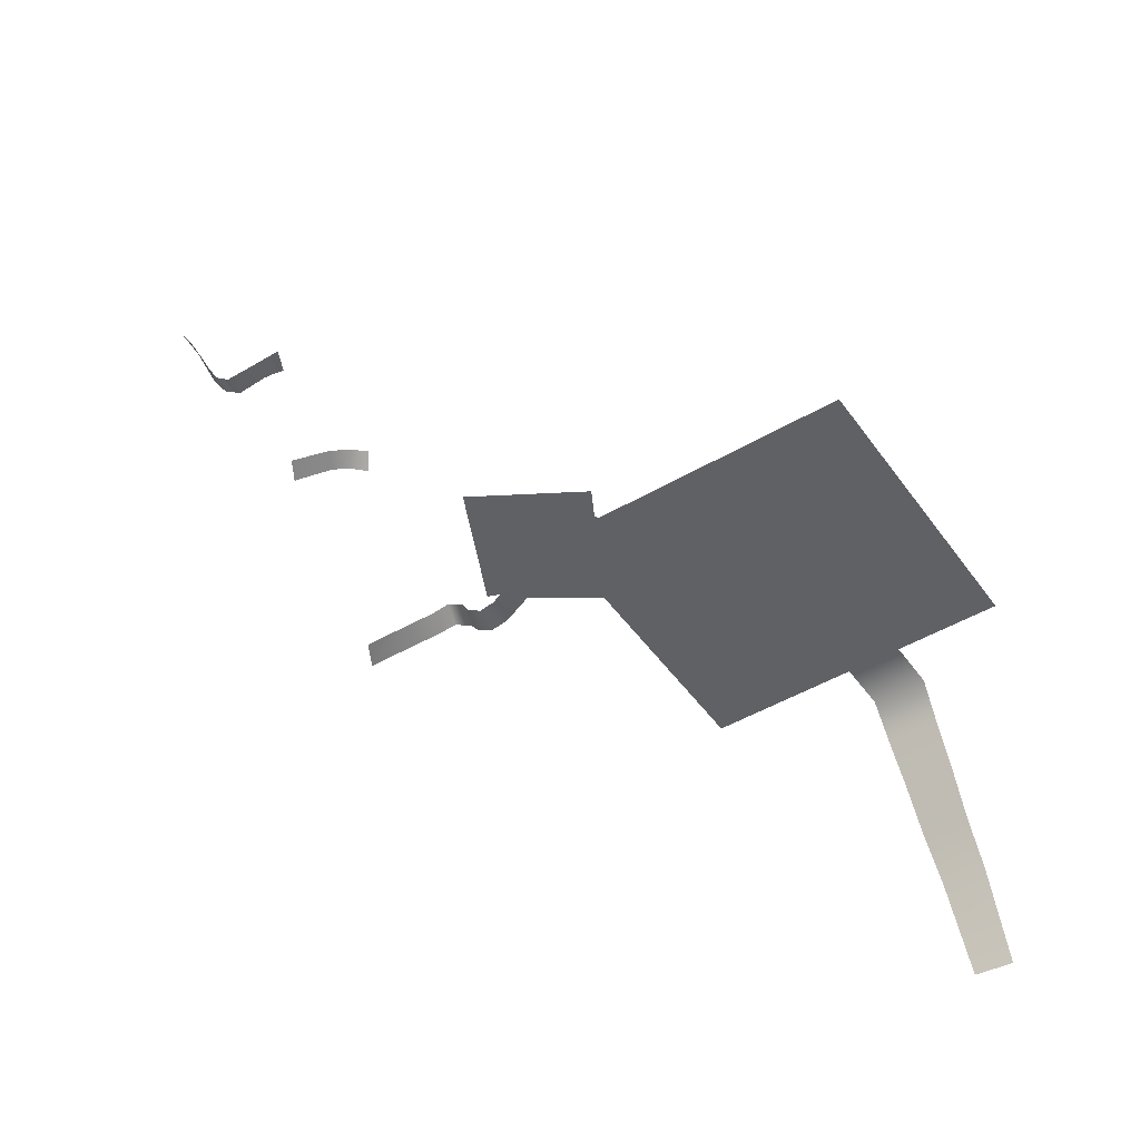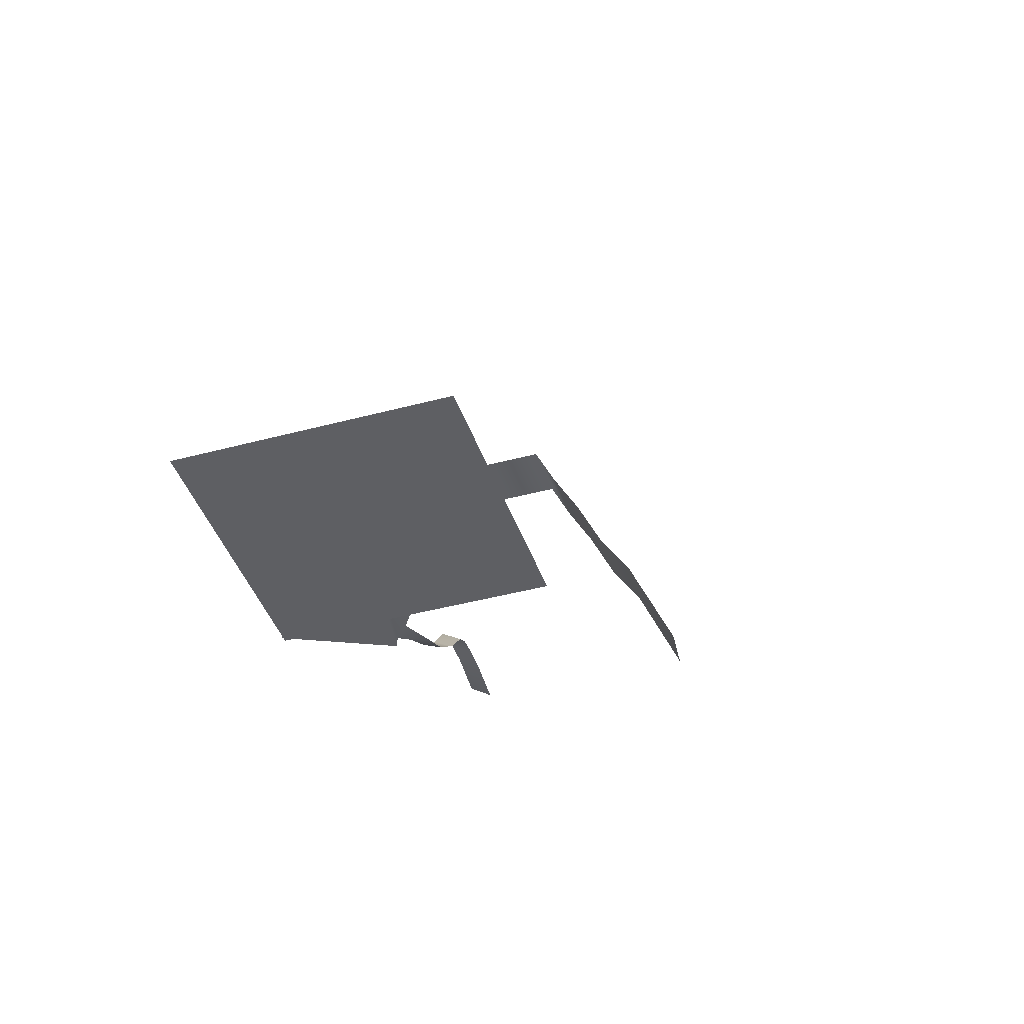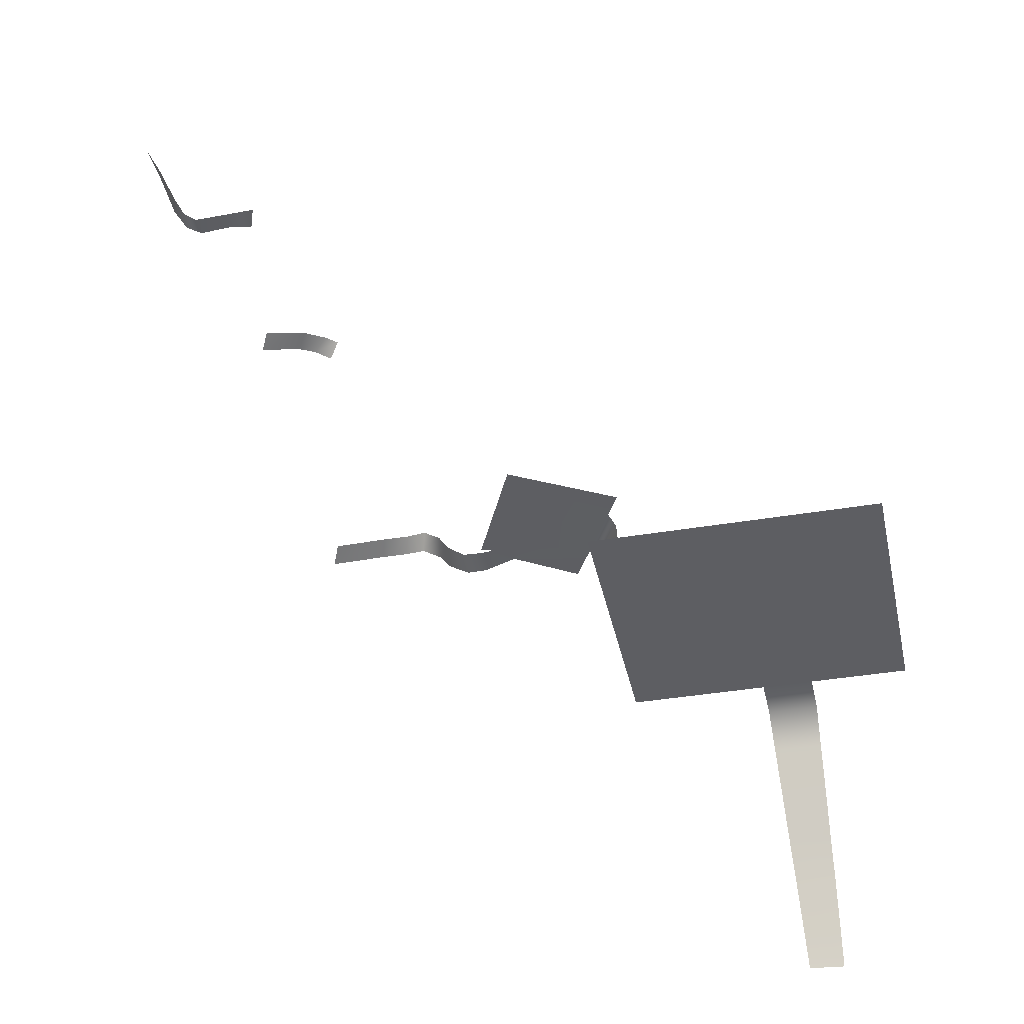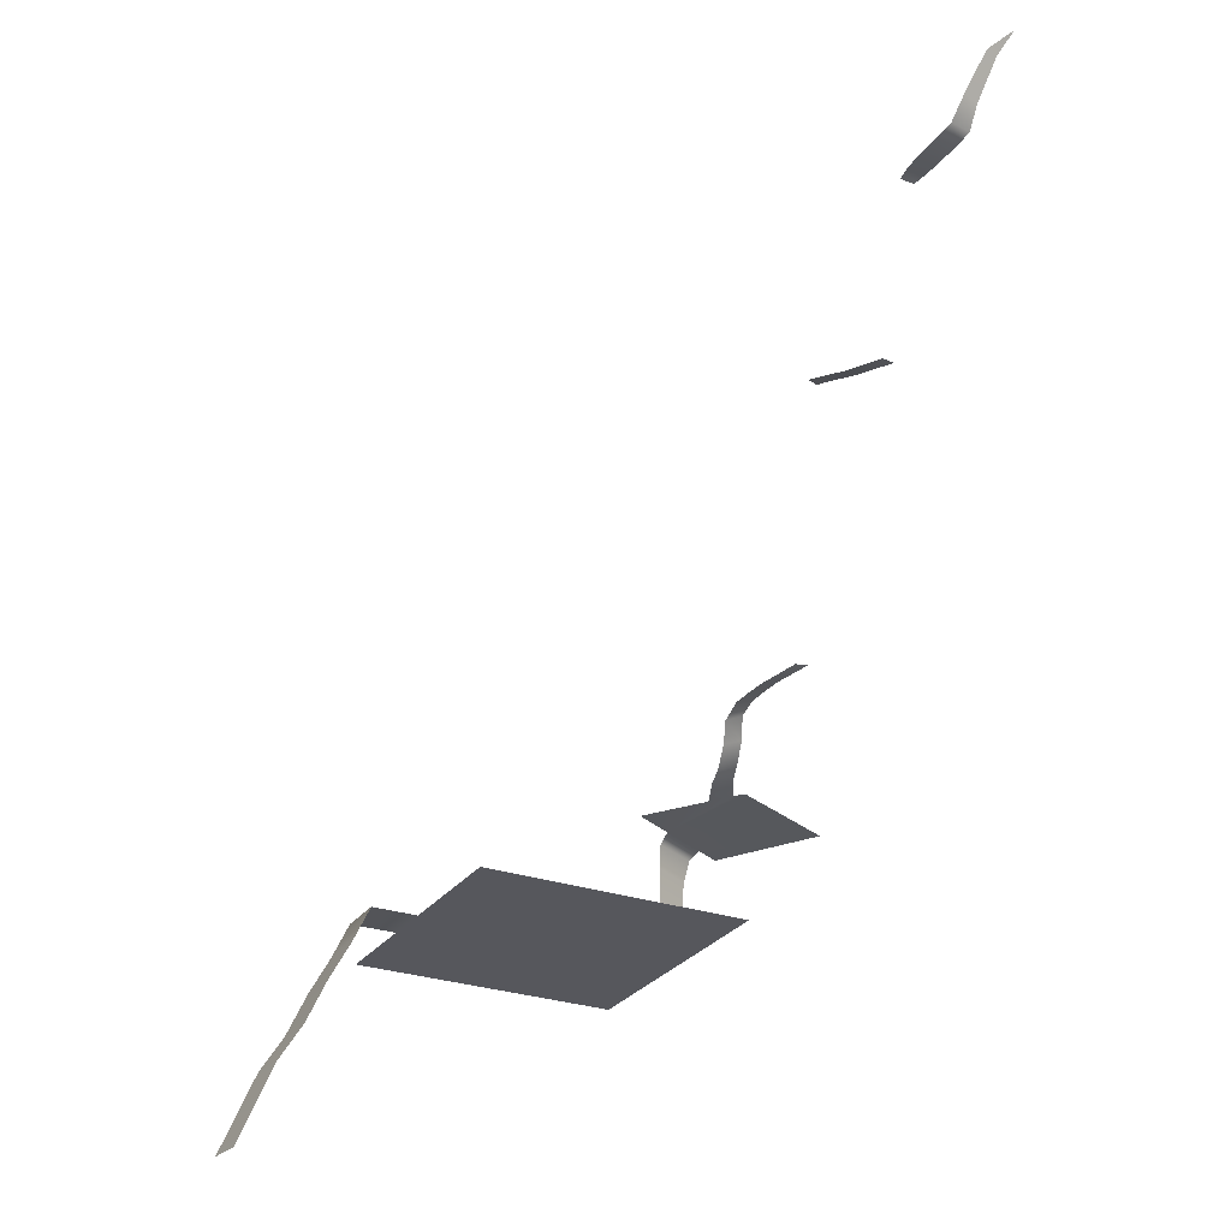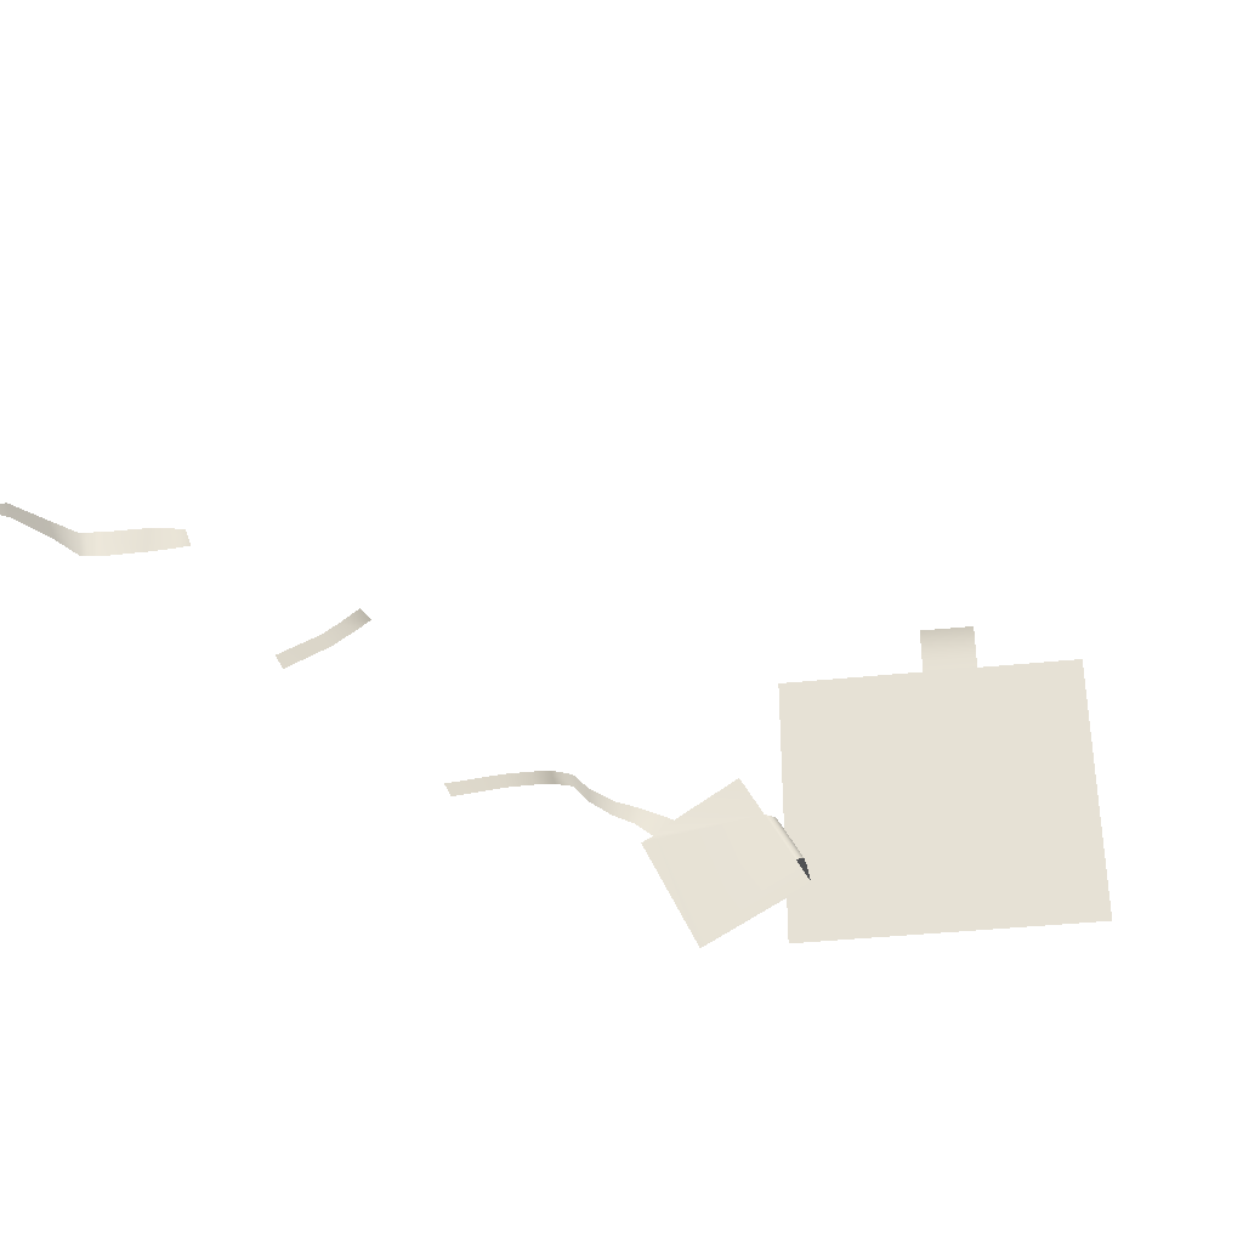
<metadata>
{"format":"obj","ext":"obj","renderer":"f3d","projection":"perspective","resolution":1024,"background":"white","views":[{"elev":-47.4,"azim":-146.5,"up":"+Y"},{"elev":-41.7,"azim":-71.9,"up":"+Y"},{"elev":-39.0,"azim":-168.0,"up":"+Y"},{"elev":-27.6,"azim":62.0,"up":"+Y"},{"elev":-36.3,"azim":-172.0,"up":"+Z"}]}
</metadata>
<code>
g default
v -271.3 33.29 50.66
v -402.3 -0.868 184.1
v -257.3 -0.868 184.1
v -402.3 -0.868 40.52
v -257.3 -0.868 40.52
v -240.2 33.29 109.3
v -194.9 33.29 78.31
v -220.9 33.29 21.42
v -21.67 297.7 70.93
v -21.84 297.4 59.34
v -39.55 298.3 70.31
v -39.45 297.6 59.31
v -53.32 295.2 70.38
v -57.2 298.6 59.66
v -12.95 301.8 68.21
v -14.97 301.5 56.8
v -4.998 314.2 65.48
v -8.694 313.5 56.03
v 3.25 336.6 57.29
v 1.578 336.1 50.68
v -48.73 298 59.41
v -46.96 297.2 70.43
v 8.561 348.3 45.18
v 8.476 348.2 44.86
v -352.6 -0.868 184.1
v -326.6 -0.868 184.1
v -352.6 -0.868 208.5
v -326.6 -0.868 208.5
v -264.4 33.29 63.55
v -251.3 33.29 88.46
v -268.8 0.5688 71.28
v -260.1 0.5688 88.02
v -258.3 16.93 88.59
v -268.4 16.93 70.07
v -267.8 28.4 67.22
v -256.1 28.4 89.62
v -350.4 -125.4 269.7
v -332.3 -125.4 267.9
v -329.5 -63.04 238.1
v -351.5 -63.04 239
v -327.5 -19.96 217.2
v -352.2 -19.96 217.5
v -351.9 -40.03 228.5
v -328.4 -40.03 227.9
v -330.4 -82.67 250.2
v -351.1 -82.67 251.4
v -210.1 33.17 89.29
v -200.4 33.93 81.14
v -202 33.29 79.59
v -137.5 62.23 94.79
v -134.8 58.27 104.7
v -107.8 56.55 103.2
v -112.2 60.54 93.25
v -150.4 62.3 94.99
v -147.2 58.33 104.9
v -159.9 62.68 94.27
v -157 58.59 104.5
v -167.8 58.45 95
v -166.3 53.22 105
v -173.5 48.9 92.25
v -172.5 44.23 102.6
v -182.8 40.41 89.57
v -183.1 36.11 99.71
v -192.9 37.3 86.05
v -193.2 34.13 96.98
v -90.14 205.7 75.19
v -84.82 202.4 84.22
v -65.05 199.6 77.62
v -70.08 203.1 67.78
v -100.7 206.3 82.06
v -92.8 203.1 89.25
v -106.6 206 86.99
v -100.4 202.5 95.92
g polySurface30
f 4 25 26 5
f 29 8 1
f 12 11 9 10
f 21 22 11 12
f 10 9 15 16
f 16 15 17 18
f 18 17 19 20
f 14 13 22 21
f 20 19 23 24
f 2 25 4
f 5 26 3
f 26 25 27 28
f 30 49 8 29
f 47 30 6
f 33 34 31 32
f 30 29 35 36
f 36 35 34 33
f 45 46 37 38
f 41 42 43 44
f 28 27 42 41
f 44 43 40 39
f 39 40 46 45
f 48 49 30 47
f 7 49 48
f 8 49 7
f 50 51 52 53
f 54 55 51 50
f 56 57 55 54
f 57 56 58 59
f 59 58 60 61
f 61 60 62 63
f 63 62 64 65
f 65 64 48 47
f 66 67 68 69
f 70 71 67 66
f 72 73 71 70

</code>
